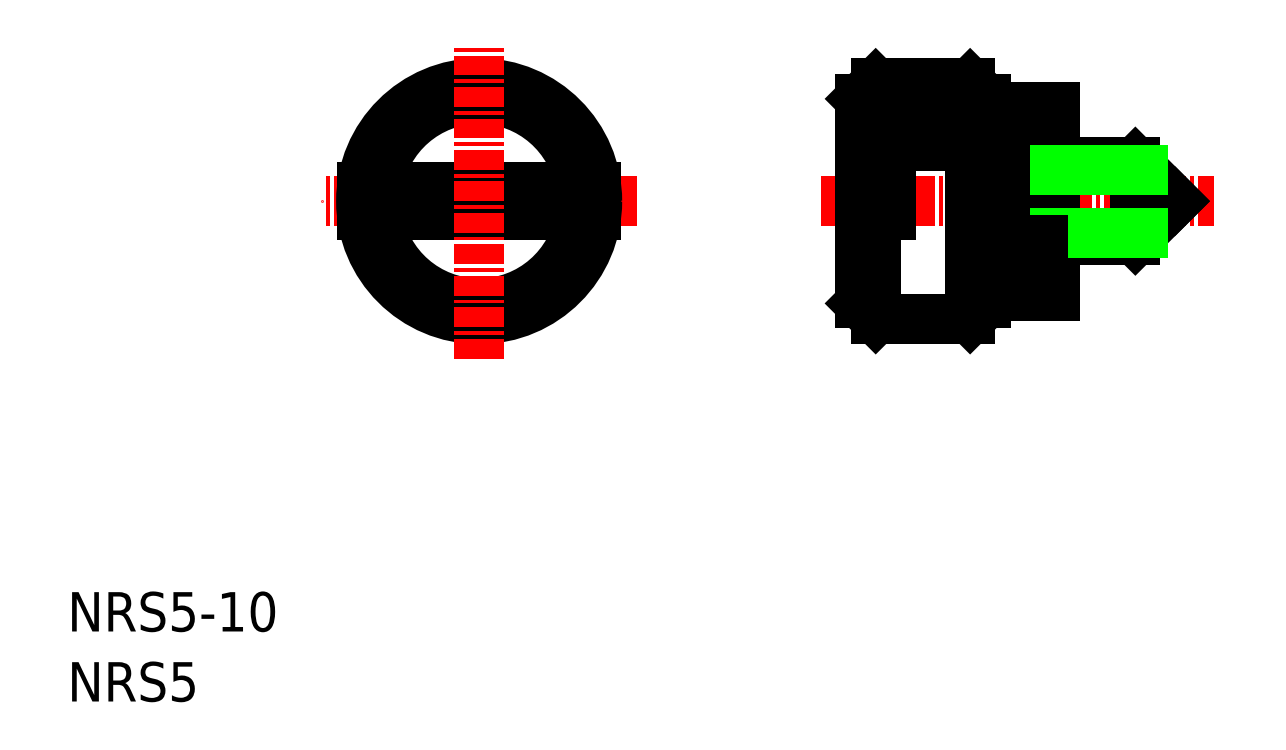
<metadata>
{"format":"dxf","ext":"dxf","renderer":"ezdxf+matplotlib","layout":"modelspace","background":"white","min_lineweight":24,"dpi":150}
</metadata>
<code>
0
SECTION
2
ENTITIES
0
LINE
8
CENTER
10
47.87
20
31.8
30
0
11
72.87
21
31.8
31
0
0
LINE
8
0
10
57.37
20
24.3
30
0
11
51.37
21
24.3
31
0
0
LINE
8
0
10
51.37
20
39.3
30
0
11
57.37
21
39.3
31
0
0
TEXT
8
0
10
6.312e-08
20
6.851e-08
30
0
40
2.5
1
NRS5
0
TEXT
8
0
10
6.312e-08
20
4.45
30
0
40
2.5
1
NRS5-10
0
LINE
8
0
10
57.37
20
39.3
30
0
11
57.37
21
24.3
31
0
0
LINE
8
0
10
58.37
20
37.8
30
0
11
58.37
21
25.8
31
0
0
LINE
8
0
10
61.97
20
37.8
30
0
11
61.97
21
25.8
31
0
0
LINE
8
0
10
62.77
20
37.8
30
0
11
62.77
21
25.8
31
0
0
LINE
8
0
10
58.37
20
25.8
30
0
11
58.37
21
25.3
31
0
0
LINE
8
0
10
58.37
20
25.3
30
0
11
57.37
21
24.3
31
0
0
LINE
8
0
10
60.37
20
25.8
30
0
11
58.37
21
25.8
31
0
0
LINE
8
0
10
60.37
20
29.79
30
0
11
61.97
21
29.79
31
0
0
LINE
8
0
10
60.37
20
33.81
30
0
11
61.97
21
33.81
31
0
0
LINE
8
0
10
67.87
20
29.3
30
0
11
62.77
21
29.3
31
0
0
LINE
8
0
10
60.37
20
34.3
30
0
11
61.97
21
34.3
31
0
0
LINE
8
0
10
67.87
20
34.3
30
0
11
70.37
21
31.8
31
0
0
LINE
8
0
10
67.87
20
34.3
30
0
11
67.87
21
29.3
31
0
0
LINE
8
0
10
70.37
20
31.8
30
0
11
67.87
21
29.3
31
0
0
LINE
8
0
10
57.37
20
39.3
30
0
11
58.37
21
38.3
31
0
0
LINE
8
0
10
58.37
20
38.3
30
0
11
58.37
21
37.8
31
0
0
LINE
8
0
10
58.37
20
37.8
30
0
11
60.37
21
37.8
31
0
0
LINE
8
CENTER
10
36.17
20
31.8
30
0
11
16.17
21
31.8
31
0
0
LINE
8
0
10
50.37
20
25.3
30
0
11
50.37
21
30.9
31
0
0
LINE
8
0
10
51.37
20
30.9
30
0
11
51.37
21
24.3
31
0
0
LINE
8
0
10
33.62
20
32.7
30
0
11
18.72
21
32.7
31
0
0
LINE
8
0
10
33.62
20
30.9
30
0
11
18.72
21
30.9
31
0
0
ARC
8
0
10
26.17
20
31.8
30
0
40
6.5
50
7.959
51
172
0
ARC
8
0
10
26.17
20
31.8
30
0
40
6.5
50
188
51
352
0
CIRCLE
8
0
10
26.17
20
31.8
30
0
40
7.5
0
LINE
8
0
10
51.37
20
24.3
30
0
11
50.37
21
25.3
31
0
0
LINE
8
CENTER
10
26.17
20
21.8
30
0
11
26.17
21
41.8
31
0
0
LINE
8
0
10
50.37
20
32.7
30
0
11
50.37
21
38.3
31
0
0
LINE
8
0
10
51.37
20
39.3
30
0
11
51.37
21
32.7
31
0
0
LINE
8
0
10
52.37
20
32.7
30
0
11
52.37
21
30.9
31
0
0
LINE
8
0
10
50.37
20
30.9
30
0
11
52.37
21
30.9
31
0
0
LINE
8
0
10
50.37
20
32.7
30
0
11
52.37
21
32.7
31
0
0
LINE
8
0
10
50.37
20
38.3
30
0
11
51.37
21
39.3
31
0
0
LINE
8
0
10
60.37
20
37.8
30
0
11
60.37
21
25.8
31
0
0
LINE
8
0
10
61.97
20
37.8
30
0
11
62.77
21
37.8
31
0
0
LINE
8
0
10
61.97
20
25.8
30
0
11
62.77
21
25.8
31
0
0
LINE
8
0
10
62.77
20
34.3
30
0
11
67.87
21
34.3
31
0
0
LINE
8
0
10
62.77
20
33.81
30
0
11
68.36
21
33.81
31
0
0
LINE
8
0
10
62.77
20
29.79
30
0
11
68.36
21
29.79
31
0
0
LINE
8
0
10
61.97
20
29.3
30
0
11
60.37
21
29.3
31
0
0
LINE
8
0
10
51.37
20
38.3
30
0
11
56.79
21
38.3
31
0
0
LINE
8
0
10
51.37
20
37.3
30
0
11
56.22
21
37.3
31
0
0
LINE
8
0
10
51.37
20
36.3
30
0
11
55.64
21
36.3
31
0
0
LINE
8
0
10
51.37
20
35.3
30
0
11
55.06
21
35.3
31
0
0
ENDSEC
0
EOF

</code>
